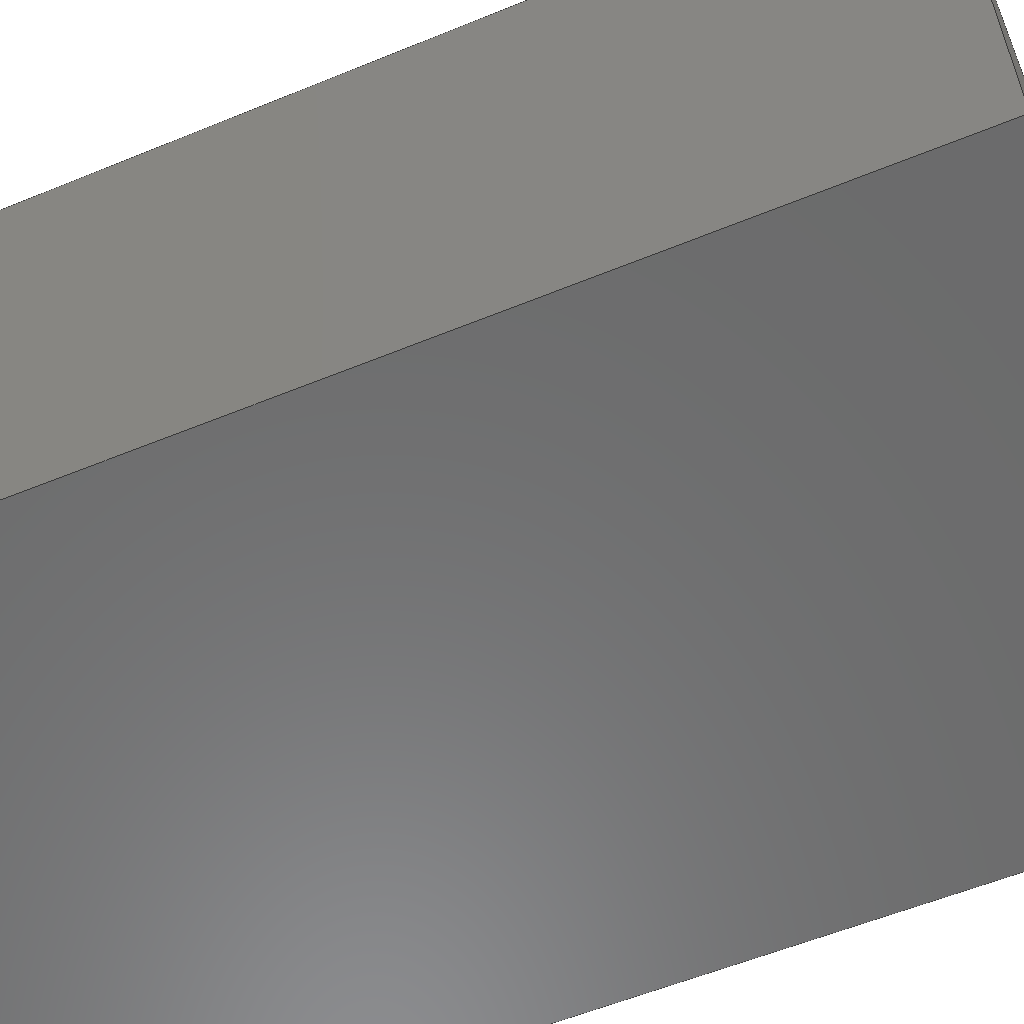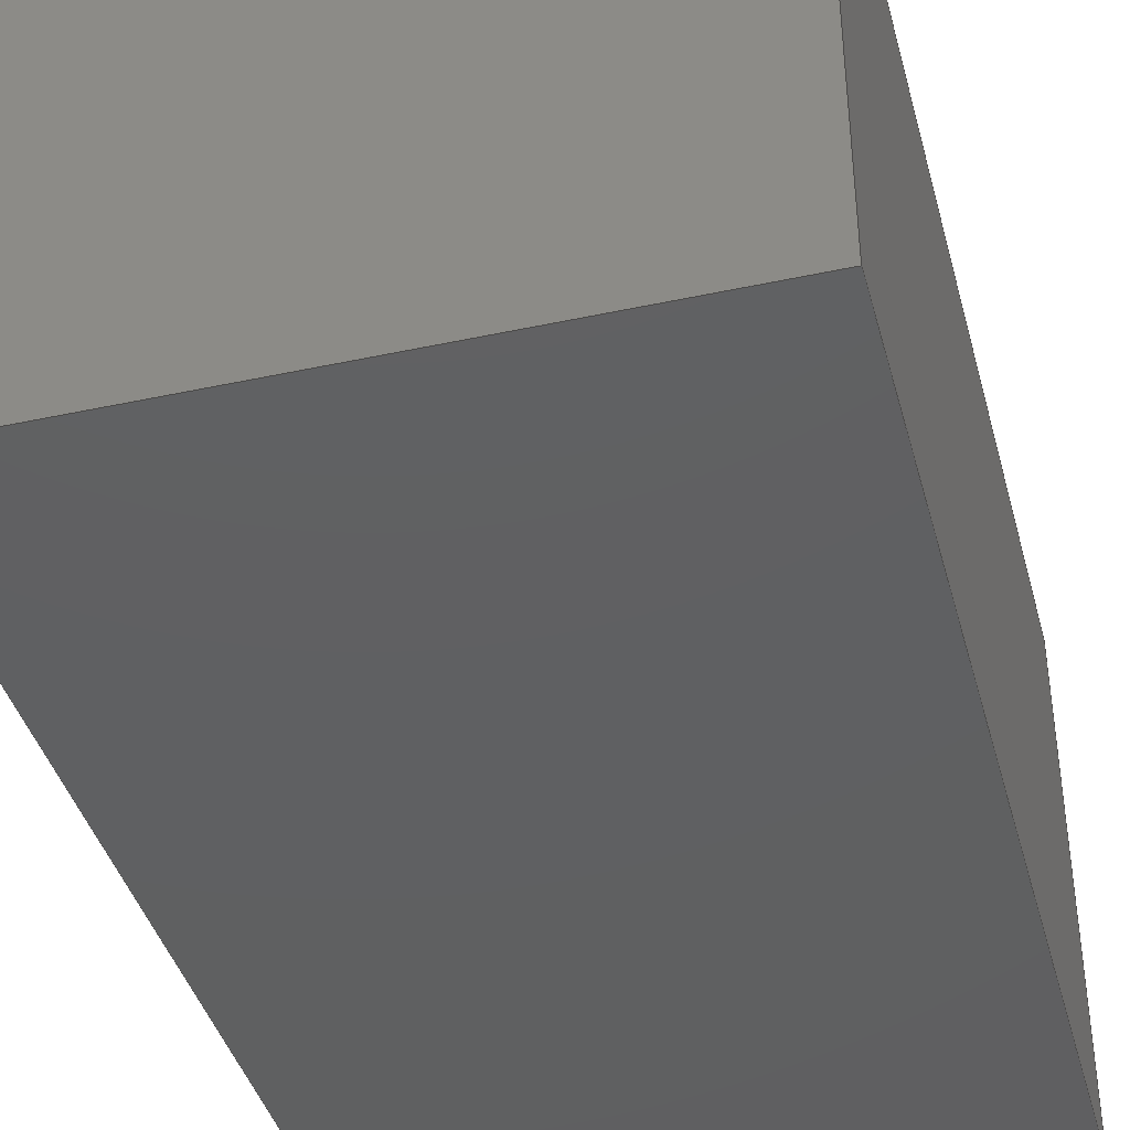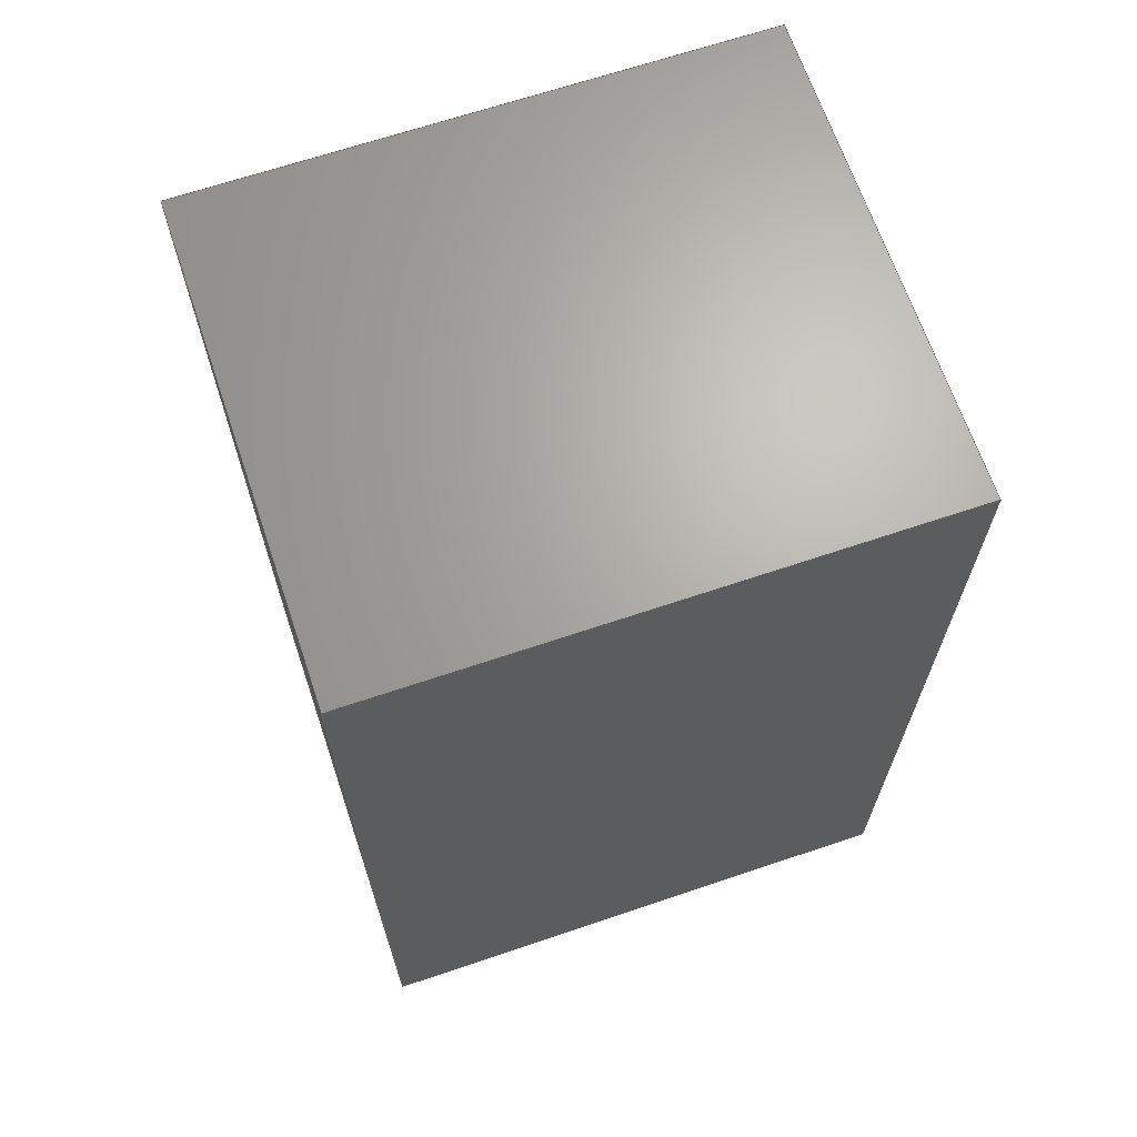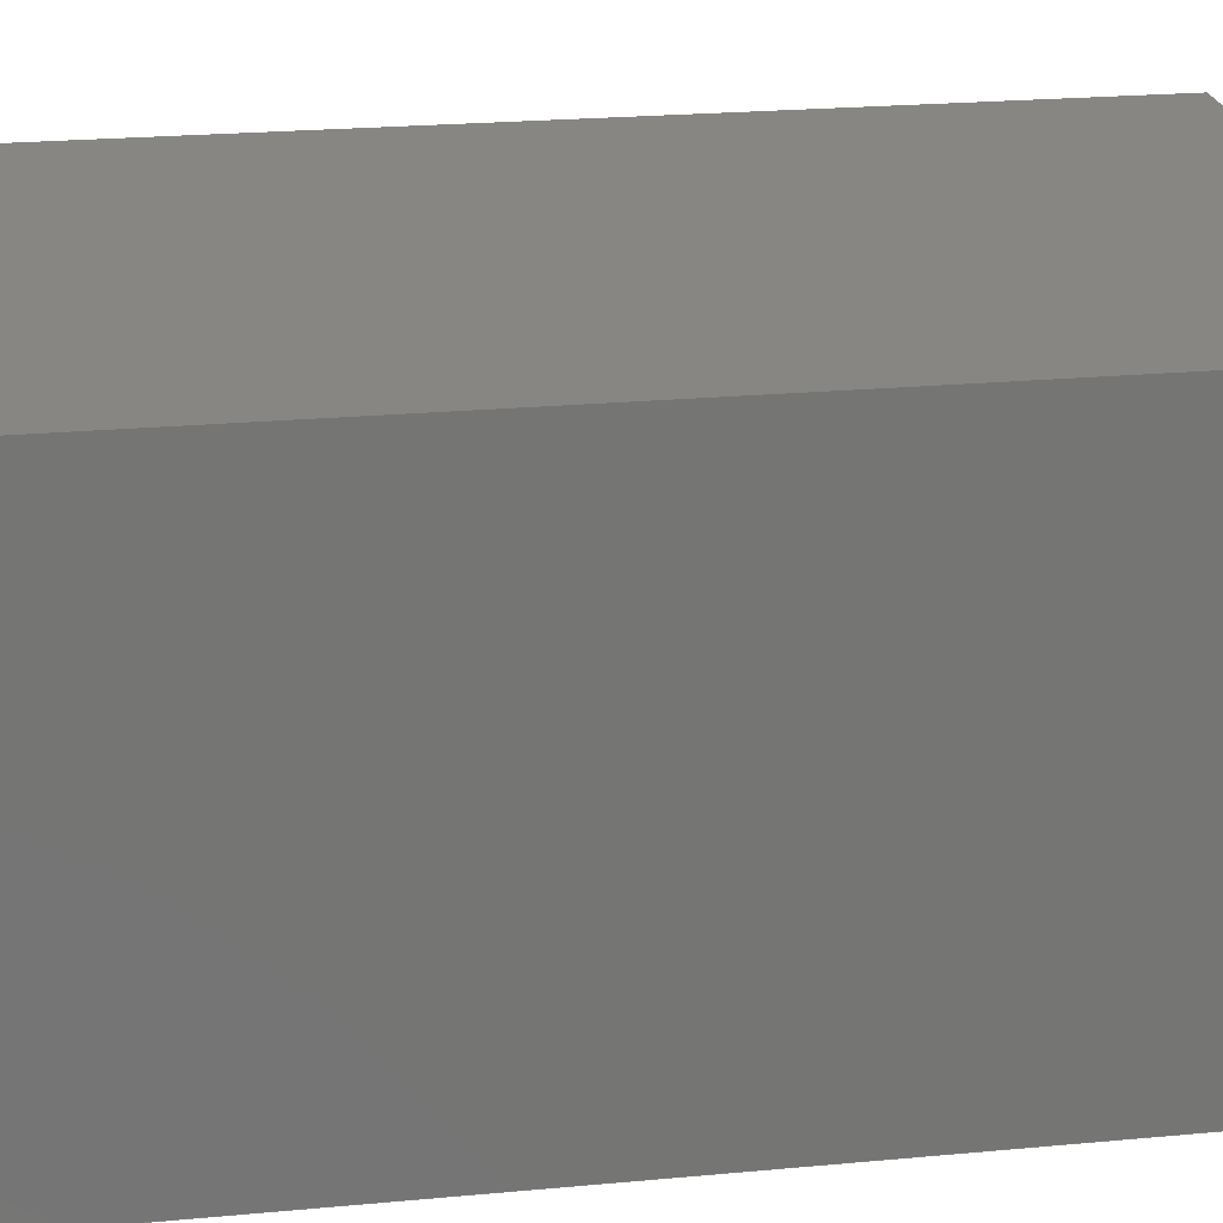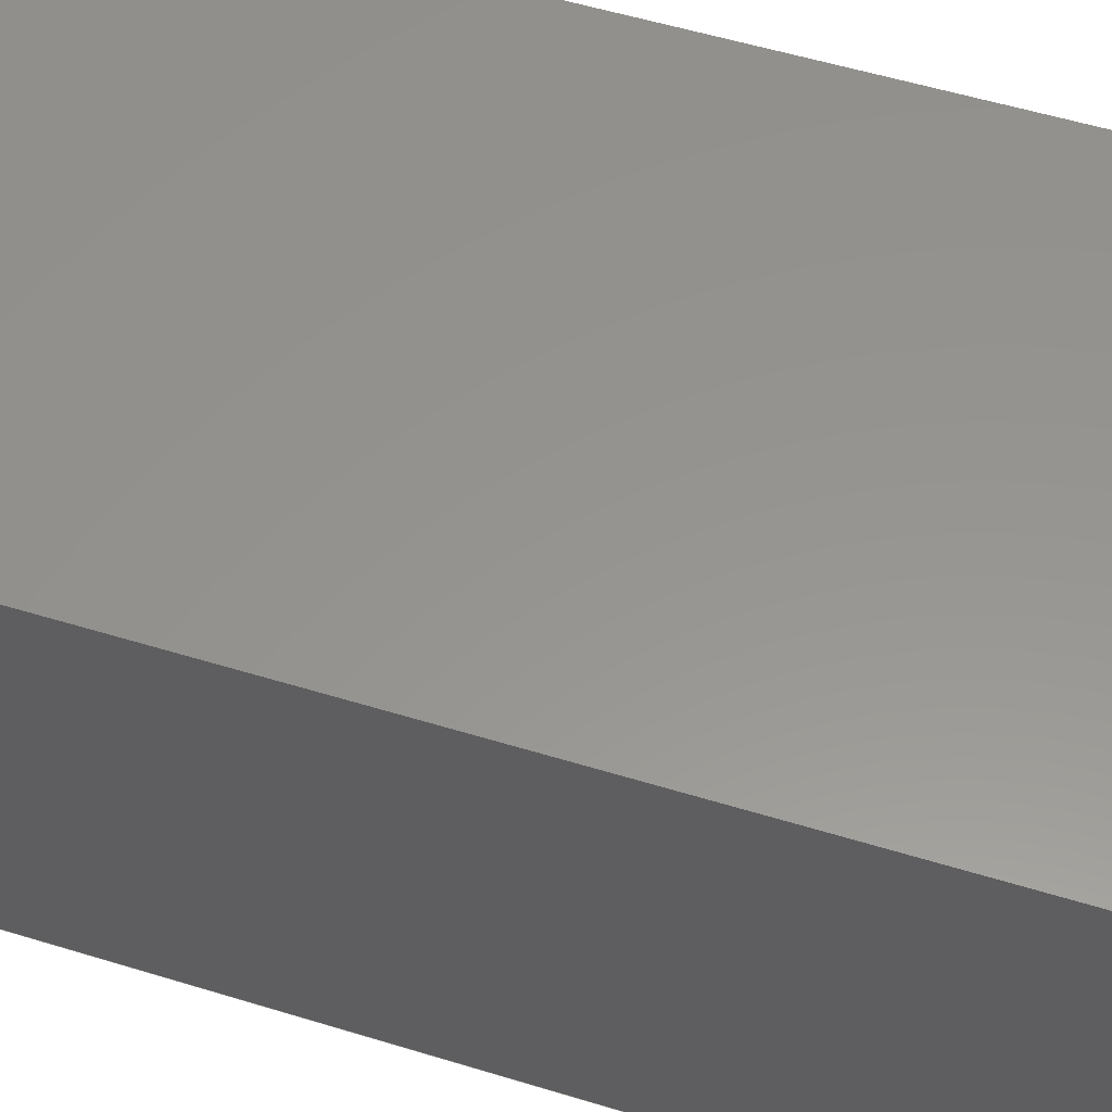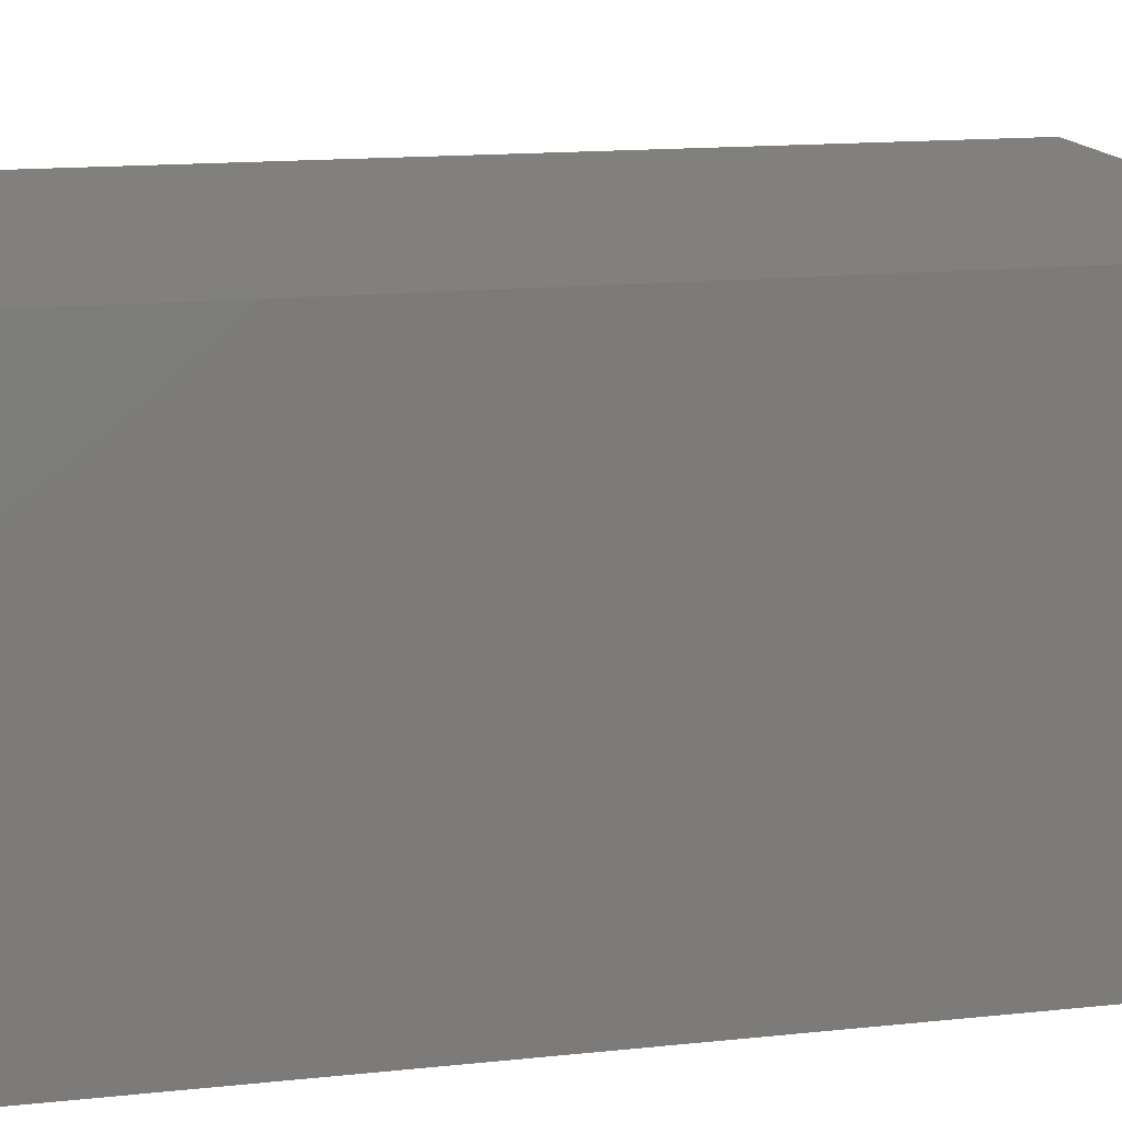
<metadata>
{"format":"iges","ext":"igs","renderer":"f3d","projection":"perspective","resolution":1024,"background":"white","views":[{"elev":-57.7,"azim":-66.9,"up":"+Z"},{"elev":-40.7,"azim":14.8,"up":"+Z"},{"elev":66.8,"azim":161.3,"up":"+Y"},{"elev":23.0,"azim":81.0,"up":"+Z"},{"elev":57.3,"azim":107.5,"up":"+Z"},{"elev":14.7,"azim":-103.0,"up":"+Z"}]}
</metadata>
<code>

,,2HAC,2HAC,7Hunknown,7Hunknown,32,38,7,99,15,,1,6,1HM,1,0.08,15H202110
12.21,1D-5,1e+04,7Hunknown,7Hunknown,11,0,;
     186       1                                                00000000
     186             -71       1       0                               0
     514       2                                                00010000
     514                       1       1                               0
     510       3                                                00010000
     510             -71       1       1                               0
     510       4                                                00010000
     510             -71       1       1                               0
     510       5                                                00010000
     510             -71       1       1                               0
     510       6                                                00010000
     510             -71       1       1                               0
     510       7                                                00010000
     510             -71       1       1                               0
     510       8                                                00010000
     510             -71       1       1                               0
     508       9                                                00010000
     508                       1       1                               0
     508      10                                                00010000
     508                       1       1                               0
     508      11                                                00010000
     508                       1       1                               0
     508      12                                                00010000
     508                       1       1                               0
     508      13                                                00010000
     508                       1       1                               0
     508      14                                                00010000
     508                       1       1                               0
     126      15                                                00010000
     126       0               2       0                               0
     126      17                                                00010000
     126       0               2       0                               0
     126      19                                                00010000
     126       0               2       0                               0
     126      21                                                00010000
     126       0               2       0                               0
     126      23                                                00010000
     126       0               2       0                               0
     126      25                                                00010000
     126       0               2       0                               0
     126      27                                                00010000
     126       0               2       0                               0
     126      29                                                00010000
     126       0               2       0                               0
     126      31                                                00010000
     126       0               2       0                               0
     126      33                                                00010000
     126       0               2       0                               0
     126      35                                                00010000
     126       0               2       0                               0
     126      37                                                00010000
     126       0               2       0                               0
     128      39                                                00010000
     128       0     -71       4       0                               0
     128      43                                                00010000
     128       0     -71       5       0                               0
     128      48                                                00010000
     128       0     -71       4       0                               0
     128      52                                                00010000
     128       0     -71       4       0                               0
     128      56                                                00010000
     128       0     -71       4       0                               0
     128      60                                                00010000
     128       0     -71       4       0                               0
     502      64                                                00010000
     502                       2       1                               0
     504      66                                                00010001
     504                       3       1                               0
     406      69                                                00000000
     406                       1      15                               0
     314      70                                                00000200
     314                       2       0                               0
     314      72                                                00000200
     314                       2       0                               0
186,3,1,0,0,1,69;                                                      1
514,6,5,1,7,1,9,1,11,1,13,1,15,1;                                      3
510,53,1,1,17;                                                         5
510,55,1,1,19;                                                         7
510,57,1,1,21;                                                         9
510,59,1,1,23;                                                        11
510,61,1,1,25;                                                        13
510,63,1,1,27;                                                        15
508,4,0,67,1,0,0,0,67,2,1,0,0,67,3,0,0,0,67,4,0,0;                    17
508,4,0,67,5,0,0,0,67,4,1,0,0,67,6,0,0,0,67,7,0,0;                    19
508,4,0,67,8,0,0,0,67,7,1,0,0,67,9,0,0,0,67,10,0,0;                   21
508,4,0,67,11,0,0,0,67,10,1,0,0,67,12,0,0,0,67,2,0,0;                 23
508,4,0,67,12,1,0,0,67,9,1,0,0,67,6,1,0,0,67,3,1,0;                   25
508,4,0,67,11,1,0,0,67,1,1,0,0,67,5,1,0,0,67,8,1,0;                   27
126,1,1,0,0,1,0,0,0,40,40,1,1,3.5,-0.3,4.1,3.5,-0.3,4.5,        29
0,40,0,0,0;                                                      29
126,1,1,0,0,1,0,0,0,76.5,76.5,1,1,3.5,-0.3,4.1,3.5,0.465,         31
4.1,0,76.5,0,0,0;                                                 31
126,1,1,0,0,1,0,-40,-40,0,0,1,1,3.5,0.465,4.5,3.5,0.465,        33
4.1,-40,0,0,0,0;                                                 33
126,1,1,0,0,1,0,0,0,76.5,76.5,1,1,3.5,-0.3,4.5,3.5,0.465,         35
4.5,0,76.5,0,0,0;                                                 35
126,1,1,0,0,1,0,0,0,46.5,46.5,1,1,3.5,-0.3,4.5,3.035,-0.3,        37
4.5,0,46.5,0,0,0;                                                 37
126,1,1,0,0,1,0,-46.5,-46.5,0,0,1,1,3.035,0.465,4.5,3.5,          39
0.465,4.5,-46.5,0,0,0,0;                                          39
126,1,1,0,0,1,0,0,0,76.5,76.5,1,1,3.035,-0.3,4.5,3.035,           41
0.465,4.5,0,76.5,0,0,0;                                           41
126,1,1,0,0,1,0,0,0,40,40,1,1,3.035,-0.3,4.5,3.035,-0.3,        43
4.1,0,40,0,0,0;                                                  43
126,1,1,0,0,1,0,-40,-40,0,0,1,1,3.035,0.465,4.1,3.035,          45
0.465,4.5,-40,0,0,0,0;                                           45
126,1,1,0,0,1,0,0,0,76.5,76.5,1,1,3.035,-0.3,4.1,3.035,           47
0.465,4.1,0,76.5,0,0,0;                                           47
126,1,1,0,0,1,0,0,0,46.5,46.5,1,1,3.035,-0.3,4.1,3.5,-0.3,        49
4.1,0,46.5,0,0,0;                                                 49
126,1,1,0,0,1,0,-46.5,-46.5,0,0,1,1,3.5,0.465,4.1,3.035,          51
0.465,4.1,-46.5,0,0,0,0;                                          51
128,1,1,1,1,0,0,1,0,0,-0.001,-0.001,40,40,-0.001,-0.001,      53
76.5,76.5,1,1,1,1,3.5,-0.3,4.5,3.5,-0.3,          53
4.1,3.5,0.465,4.5,3.5,0.465,4.1,-0.001,40,        53
-0.001,76.5;                                                        53
128,1,1,1,1,0,0,1,0,0,-0.001,-0.001,      55
46.5,46.5,-0.001,-0.001,76.5,       55
76.5,1,1,1,1,3.035,-0.3,4.5,3.5,-0.3,4.5,         55
3.035,0.465,4.5,3.5,0.465,4.5,-0.001,         55
46.5,-0.001,76.5;                                   55
128,1,1,1,1,0,0,1,0,0,-0.001,-0.001,40,40,-0.001,-0.001,      57
76.5,76.5,1,1,1,1,3.035,-0.3,4.1,3.035,-0.3,      57
4.5,3.035,0.465,4.1,3.035,0.465,4.5,-0.001,           57
40,-0.001,76.5;                                                 57
128,1,1,1,1,0,0,1,0,0,-0.001,-0.001,46.5,46.5,-0.001,-0.001,      59
76.5,76.5,1,1,1,1,3.5,-0.3,4.1,3.035,-0.3,      59
4.1,3.5,0.465,4.1,3.035,0.465,4.1,-0.001,46.5,            59
-0.001,76.5;                                                        59
128,1,1,1,1,0,0,1,0,0,-20,-20,20,20,-23.25,          61
-23.25,23.25,23.25,1,1,1,1,3.035,0.465,4.1,3.035,      61
0.465,4.5,3.5,0.465,4.1,3.5,0.465,4.5,            61
-20,20,-23.25,23.25;                                        61
128,1,1,1,1,0,0,1,0,0,-23.25,-23.25,23.25,23.25,-20,          63
-20,20,20,1,1,1,1,3.035,-0.3,4.1,3.5,       63
-0.3,4.1,3.035,-0.3,4.5,3.5,-0.3,4.5,-23.25,       63
23.25,-20,20;                                                63
502,8,3.5,-0.3,4.1,3.5,-0.3,4.5,3.5,0.465,4.1,3.5,0.465,4.5,          65
3.035,-0.3,4.5,3.035,0.465,4.5,3.035,-0.3,4.1,3.035,0.465,4.1;        65
504,12,29,65,1,65,2,31,65,1,65,3,33,65,4,65,3,35,65,2,65,4,37,        67
65,2,65,5,39,65,6,65,4,41,65,5,65,6,43,65,5,65,7,45,65,8,65,6,        67
47,65,7,65,8,49,65,7,65,1,51,65,3,65,8;                               67
406,1,5HBody1;                                                        69
314,96.47,96.47,95.29,11HABS (W      71
hite);                                                                71
314,62.75,62.75,62.75,13HSteel       73
- Satin;                                                              73
S      1G      2D     74P     73
</code>
